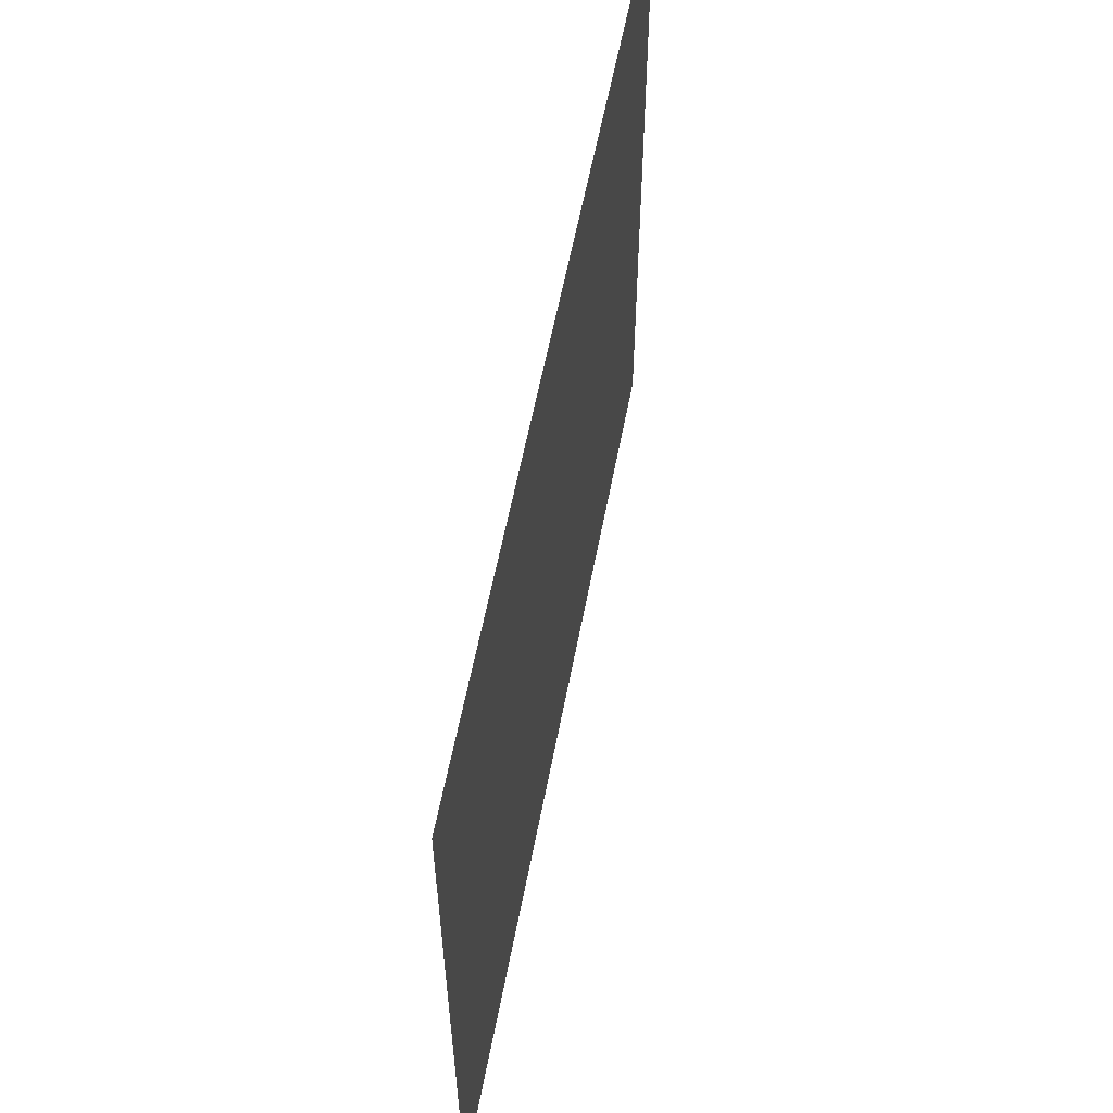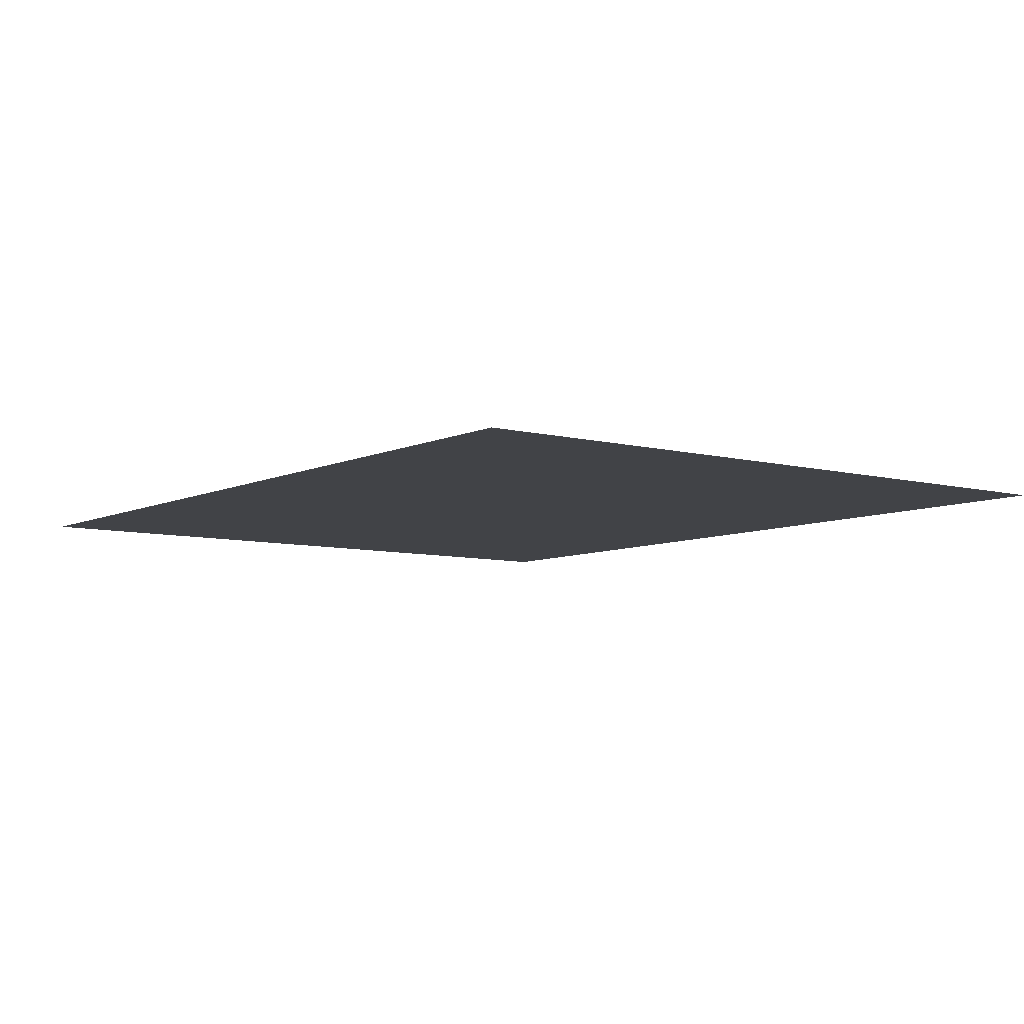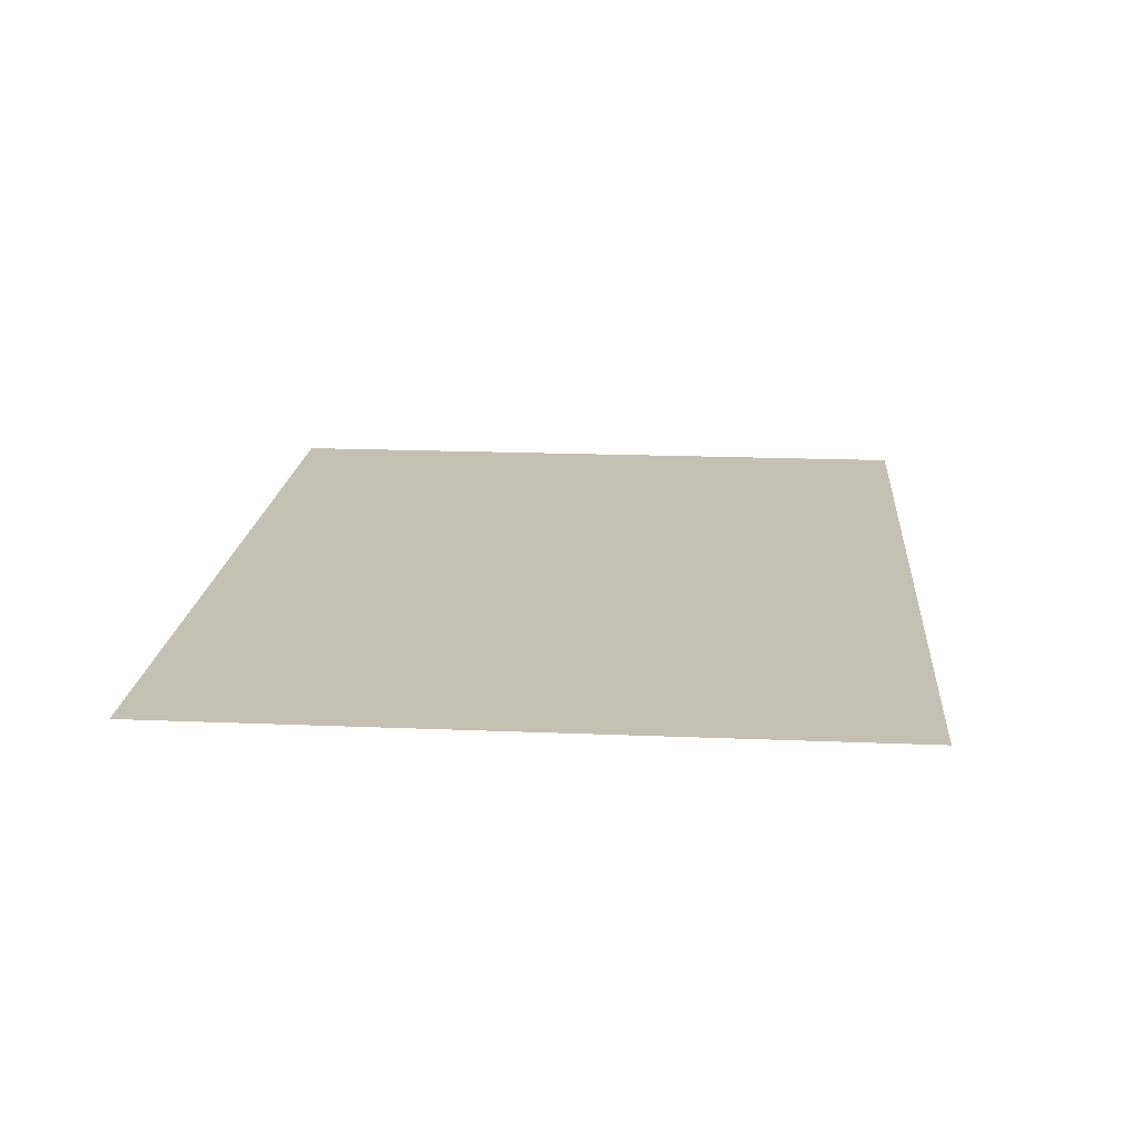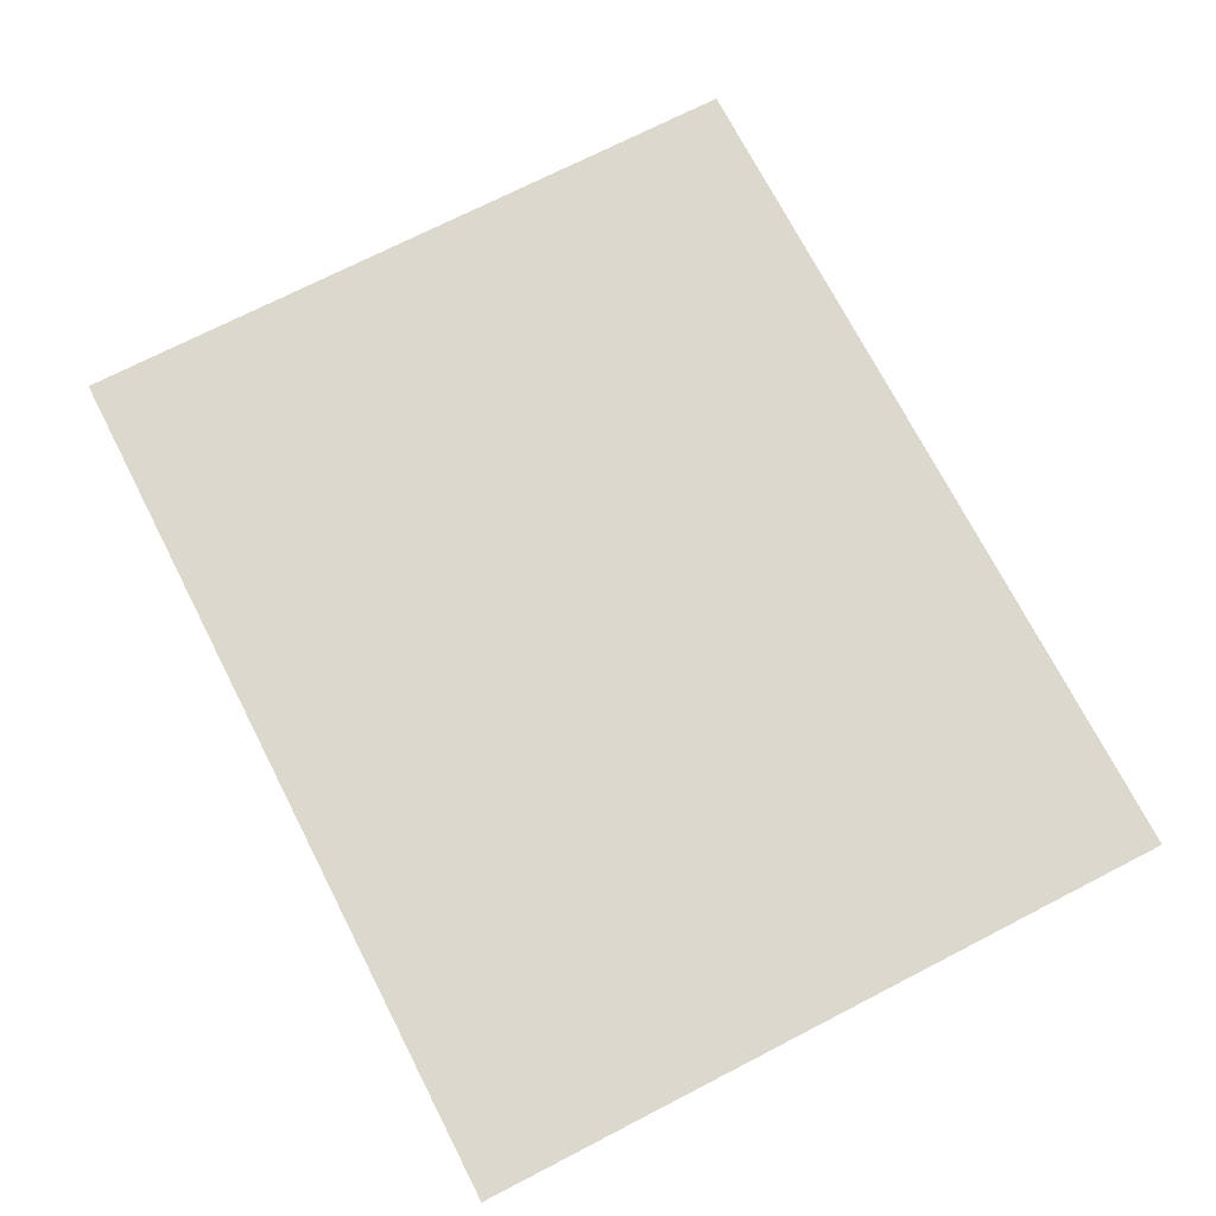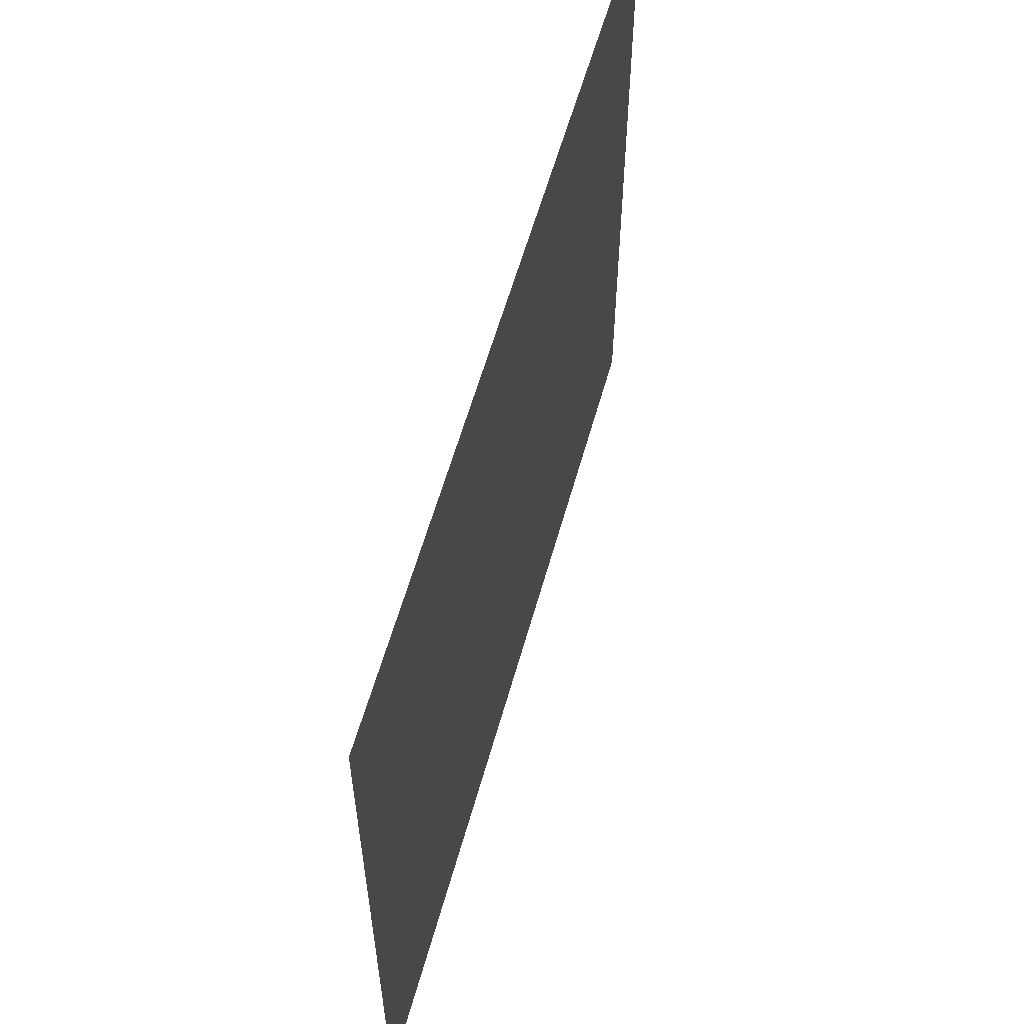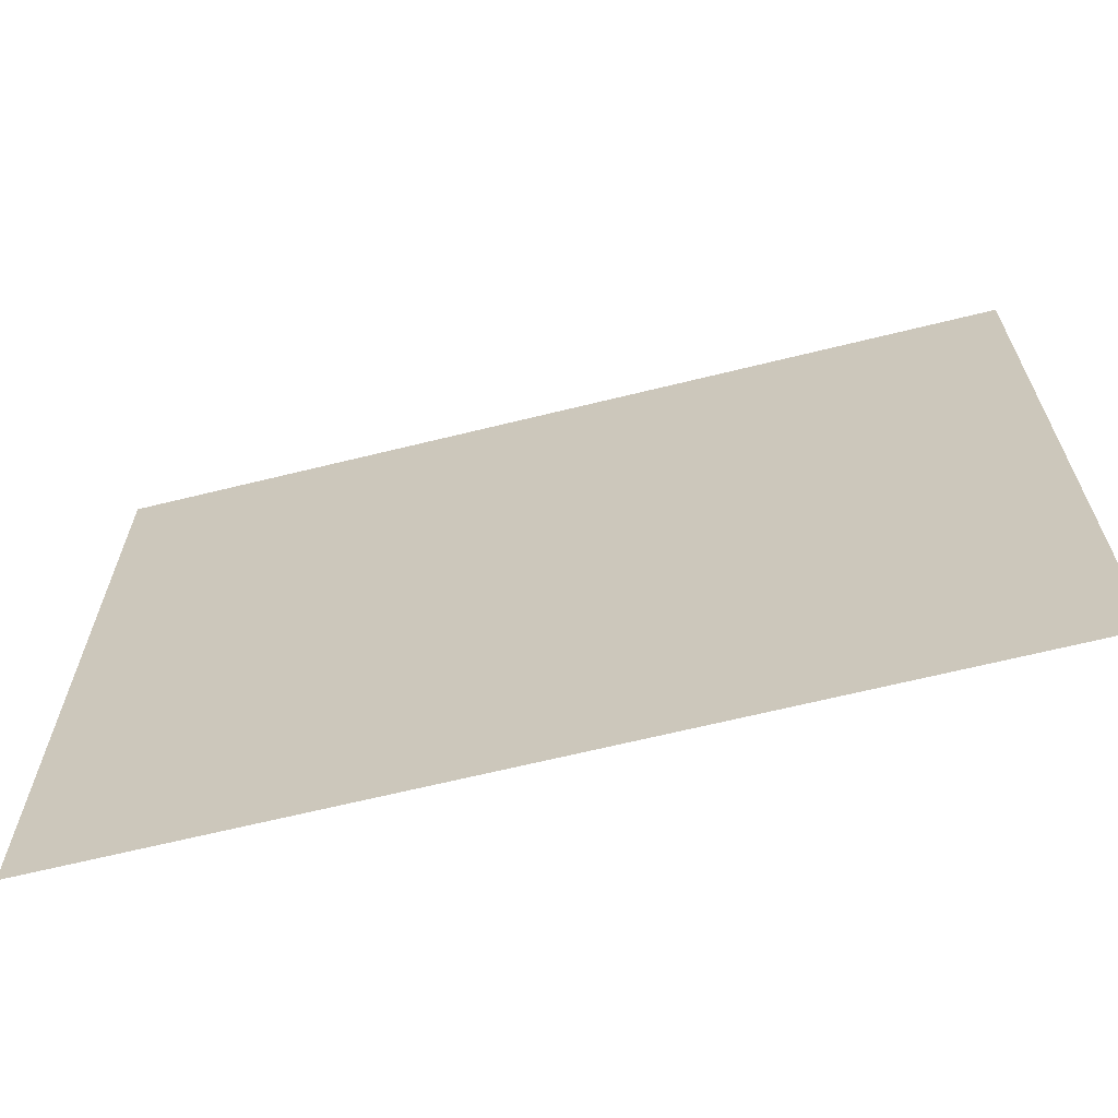
<metadata>
{"format":"obj","ext":"obj","renderer":"f3d","projection":"perspective","resolution":1024,"background":"white","views":[{"elev":58.7,"azim":100.8,"up":"+Y"},{"elev":-7.3,"azim":53.1,"up":"+Z"},{"elev":18.3,"azim":94.6,"up":"+Z"},{"elev":72.3,"azim":62.8,"up":"+Z"},{"elev":58.4,"azim":-74.5,"up":"+Y"},{"elev":-65.3,"azim":-166.0,"up":"+Y"}]}
</metadata>
<code>
g [eyeR] eye_closed2
v -0.1 -0.08 0
v -0.1 0.08 0
v 0.1 0.08 0
v 0.1 -0.08 0
g [eyeR] eye_closed2_0
f 1 4 2
f 2 4 3

</code>
